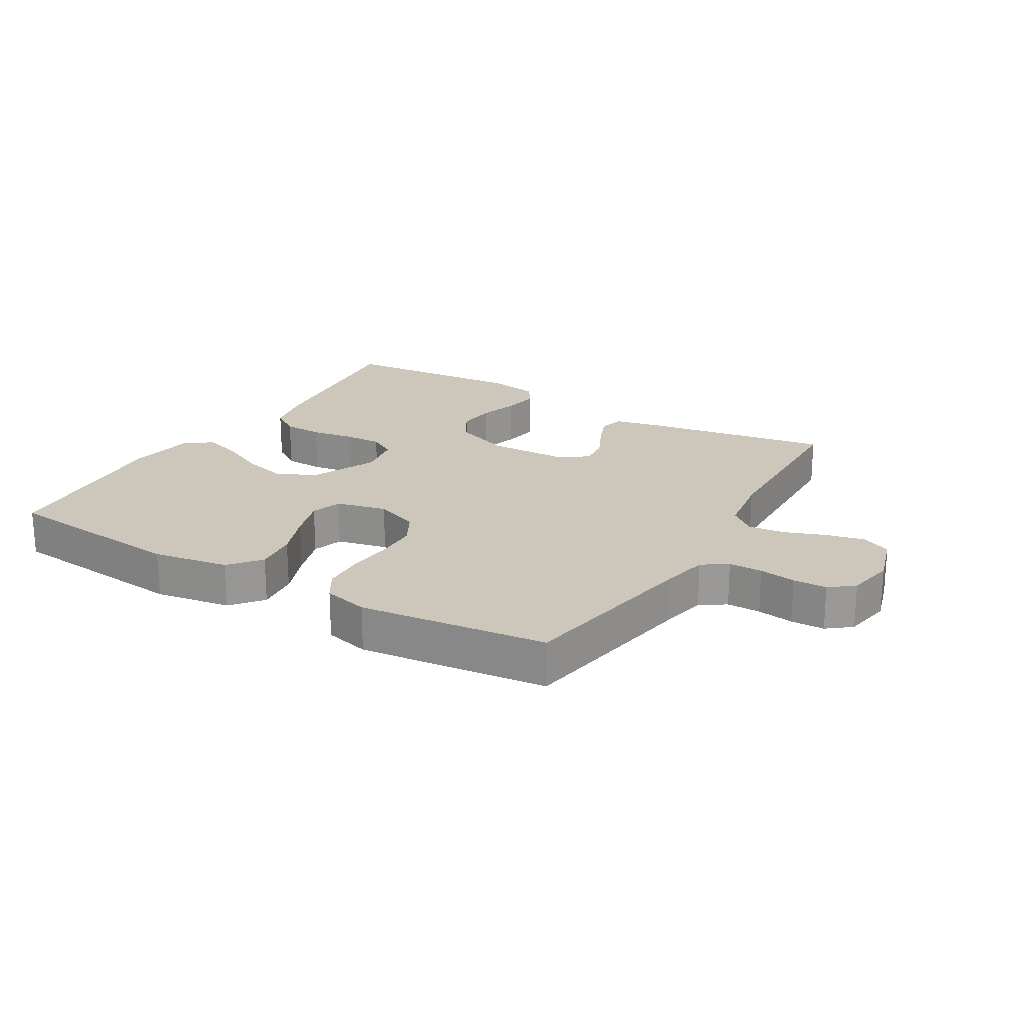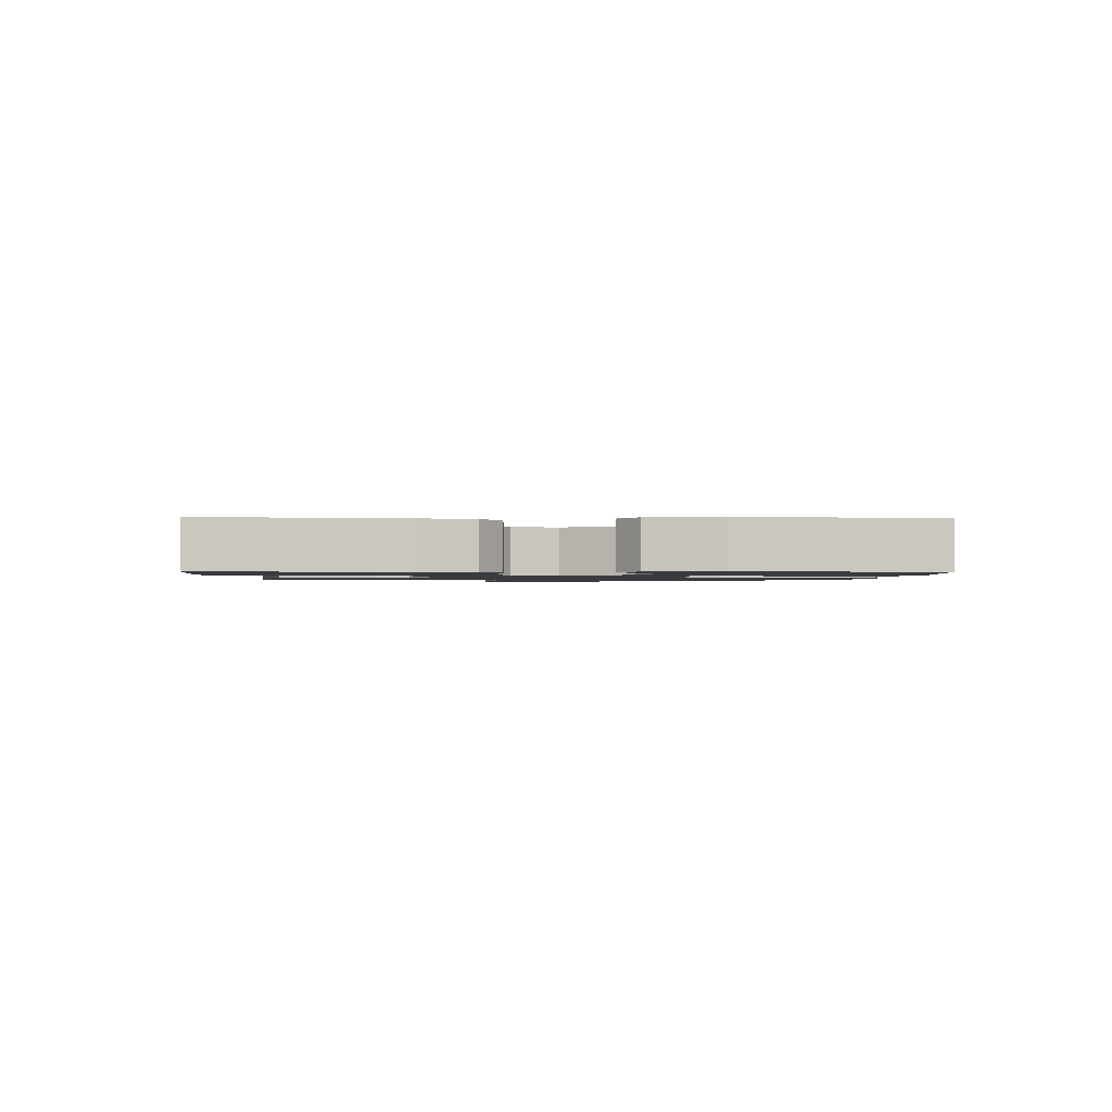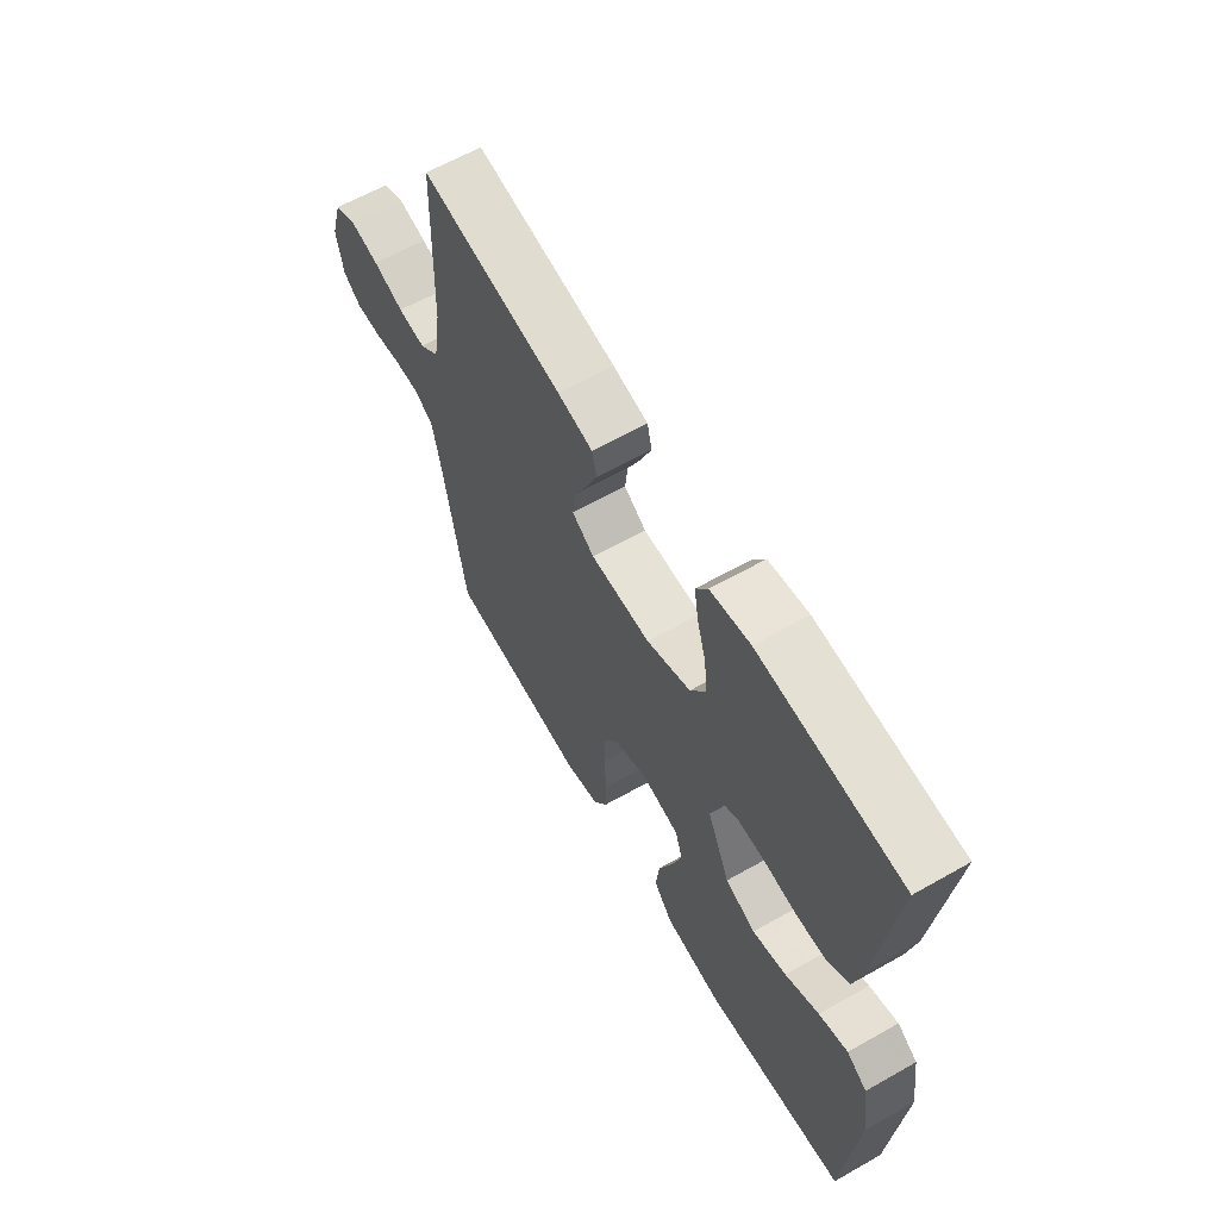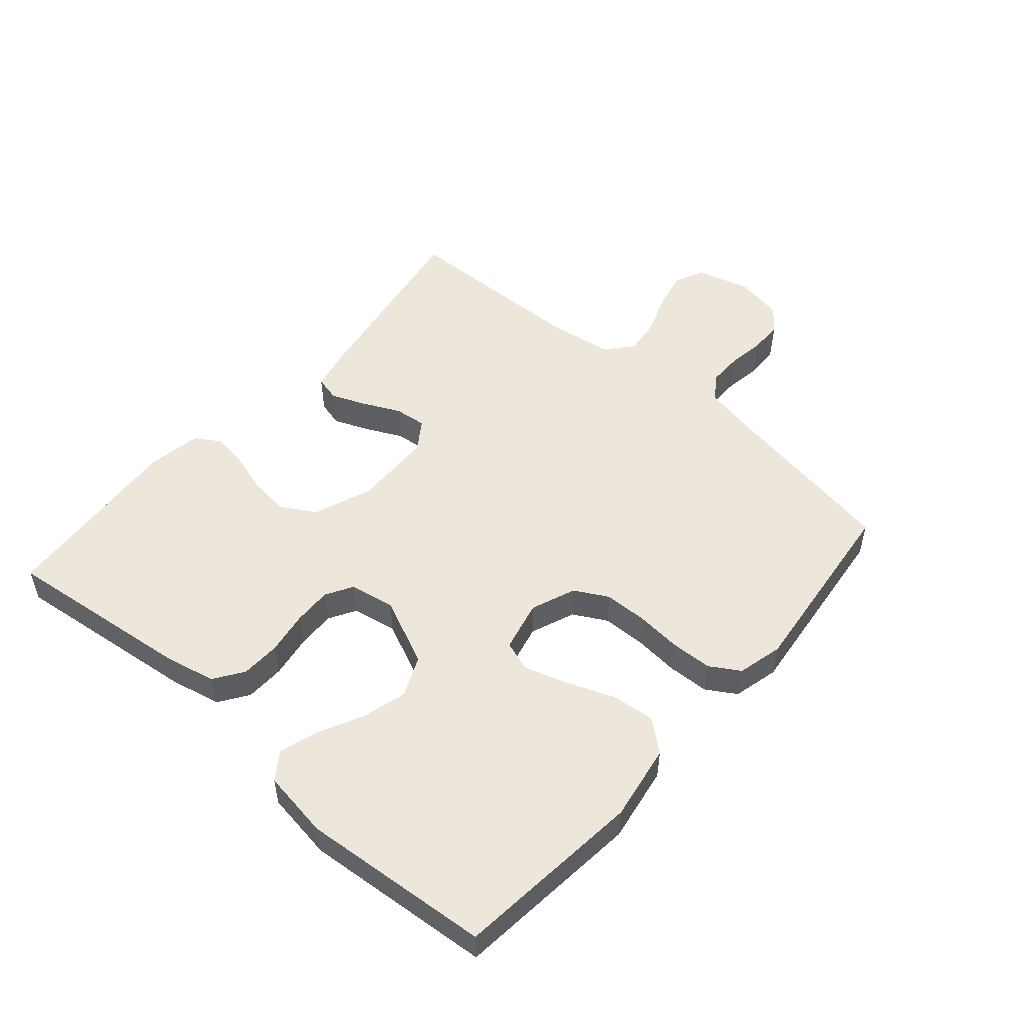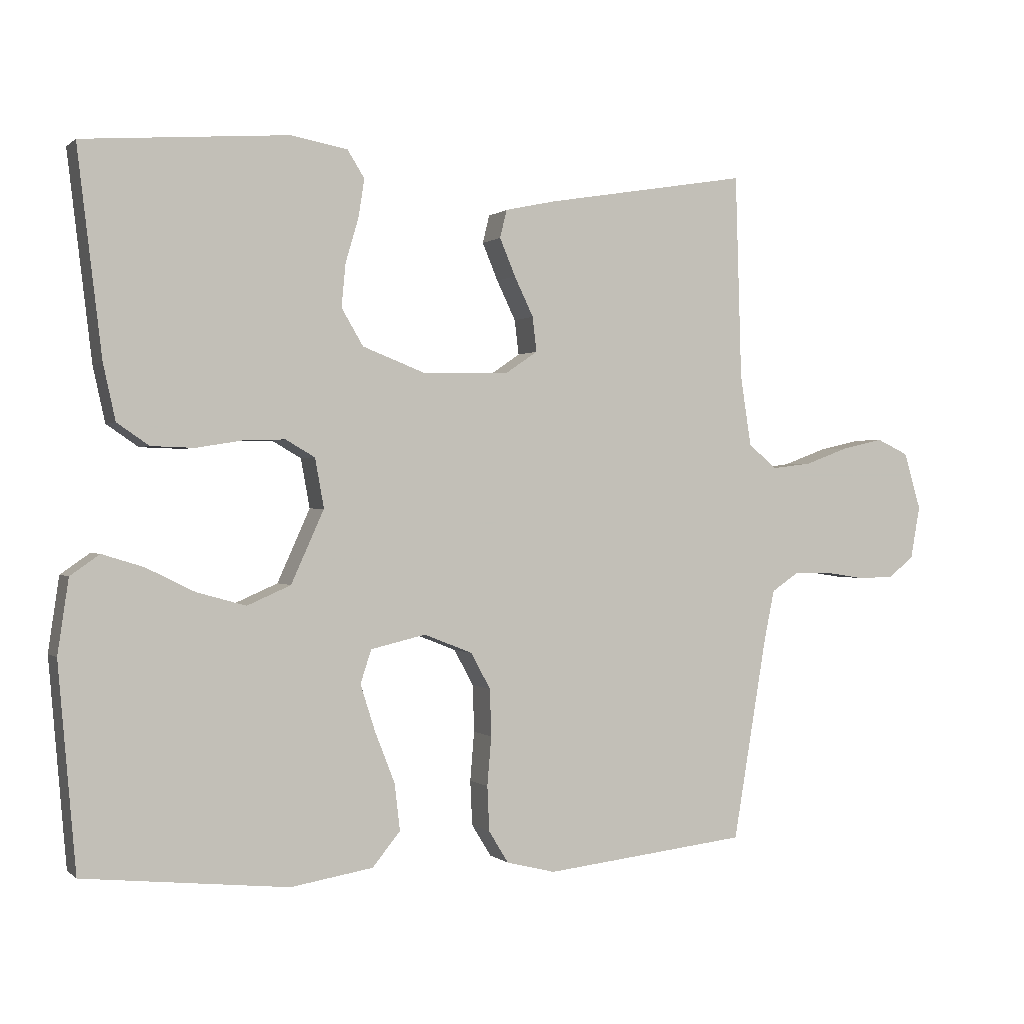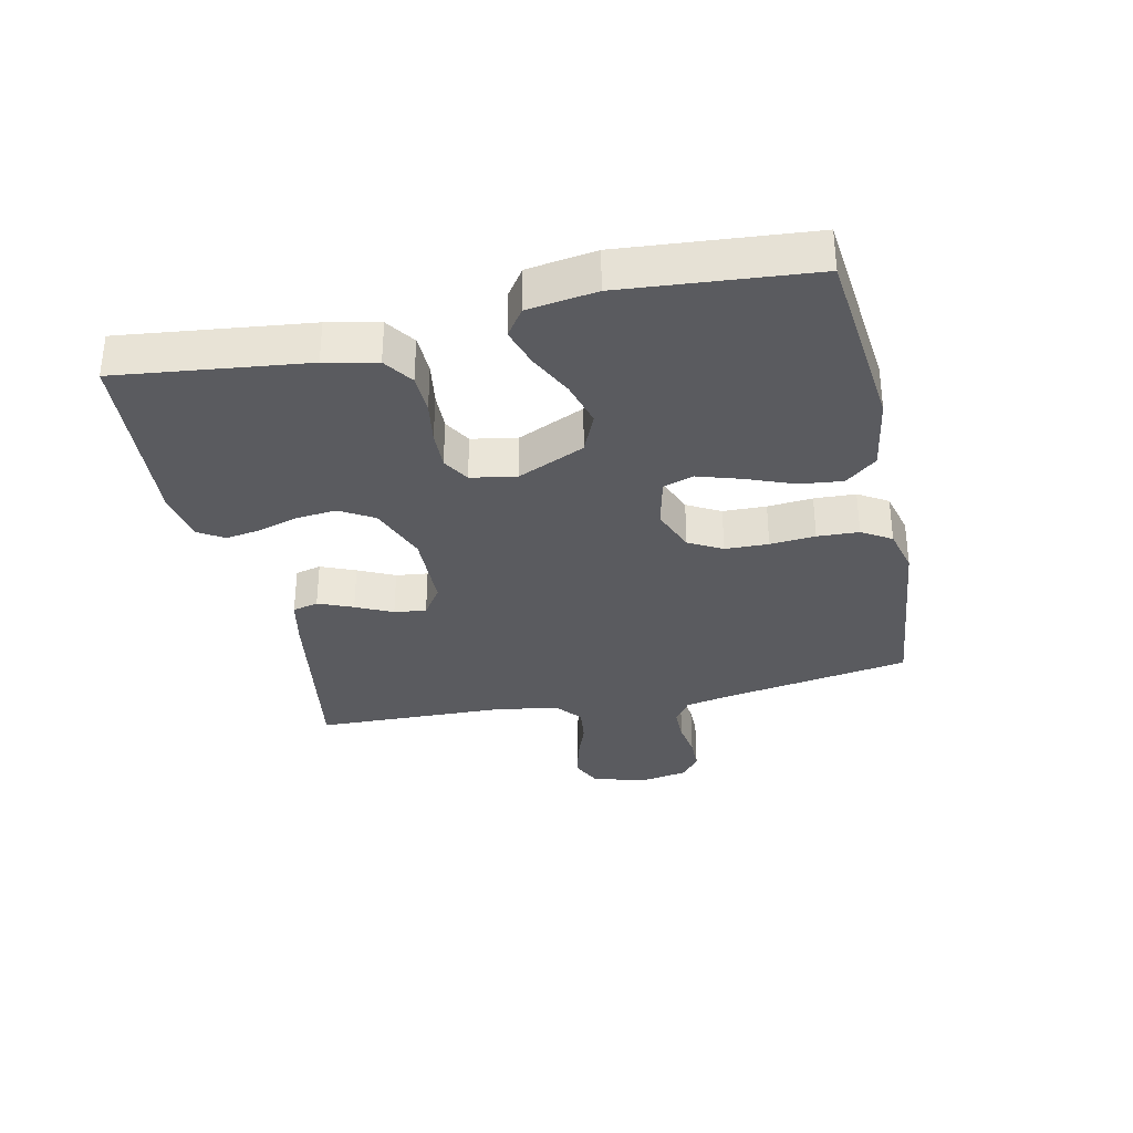
<metadata>
{"format":"obj","ext":"obj","renderer":"f3d","projection":"perspective","resolution":1024,"background":"white","views":[{"elev":21.4,"azim":-149.3,"up":"+Y"},{"elev":-1.3,"azim":87.9,"up":"+Y"},{"elev":62.2,"azim":60.1,"up":"+Z"},{"elev":52.3,"azim":131.1,"up":"+Y"},{"elev":0.3,"azim":158.2,"up":"+Z"},{"elev":-33.2,"azim":102.4,"up":"+Y"}]}
</metadata>
<code>
v 0.5 0.07 0.5
v 0.464 0.07 0.2
v 0.446 0.07 0.118
v 0.399 0.07 0.086
v 0.336 0.07 0.084
v 0.268 0.07 0.095
v 0.207 0.07 0.097
v 0.164 0.07 0.072
v 0.151 0.07 0
v 0.199 0.07 -0.107
v 0.263 0.07 -0.135
v 0.335 0.07 -0.115
v 0.406 0.07 -0.08
v 0.467 0.07 -0.061
v 0.51 0.07 -0.091
v 0.526 0.07 -0.2
v 0.5 0.07 -0.5
v 0.2 0.07 -0.531
v 0.079 0.07 -0.511
v 0.038 0.07 -0.461
v 0.046 0.07 -0.392
v 0.075 0.07 -0.318
v 0.097 0.07 -0.249
v 0.081 0.07 -0.2
v 0 0.07 -0.181
v -0.071 0.07 -0.209
v -0.1 0.07 -0.262
v -0.102 0.07 -0.331
v -0.096 0.07 -0.403
v -0.099 0.07 -0.469
v -0.128 0.07 -0.516
v -0.2 0.07 -0.534
v -0.5 0.07 -0.5
v -0.55 0.07 -0.2
v -0.565 0.07 -0.127
v -0.605 0.07 -0.1
v -0.659 0.07 -0.1
v -0.717 0.07 -0.109
v -0.771 0.07 -0.108
v -0.809 0.07 -0.078
v -0.823 0.07 0
v -0.798 0.07 0.084
v -0.751 0.07 0.106
v -0.69 0.07 0.092
v -0.625 0.07 0.068
v -0.567 0.07 0.061
v -0.525 0.07 0.096
v -0.509 0.07 0.2
v -0.5 0.07 0.5
v -0.2 0.07 0.45
v -0.126 0.07 0.434
v -0.116 0.07 0.393
v -0.139 0.07 0.338
v -0.167 0.07 0.28
v -0.173 0.07 0.229
v -0.126 0.07 0.197
v 0 0.07 0.194
v 0.093 0.07 0.23
v 0.125 0.07 0.284
v 0.119 0.07 0.347
v 0.1 0.07 0.411
v 0.091 0.07 0.468
v 0.116 0.07 0.508
v 0.2 0.07 0.523
v 0.5 0 0.5
v 0.464 0 0.2
v 0.446 0 0.118
v 0.399 0 0.086
v 0.336 0 0.084
v 0.268 0 0.095
v 0.207 0 0.097
v 0.164 0 0.072
v 0.151 0 0
v 0.199 0 -0.107
v 0.263 0 -0.135
v 0.335 0 -0.115
v 0.406 0 -0.08
v 0.467 0 -0.061
v 0.51 0 -0.091
v 0.526 0 -0.2
v 0.5 0 -0.5
v 0.2 0 -0.531
v 0.079 0 -0.511
v 0.038 0 -0.461
v 0.046 0 -0.392
v 0.075 0 -0.318
v 0.097 0 -0.249
v 0.081 0 -0.2
v 0 0 -0.181
v -0.071 0 -0.209
v -0.1 0 -0.262
v -0.102 0 -0.331
v -0.096 0 -0.403
v -0.099 0 -0.469
v -0.128 0 -0.516
v -0.2 0 -0.534
v -0.5 0 -0.5
v -0.55 0 -0.2
v -0.565 0 -0.127
v -0.605 0 -0.1
v -0.659 0 -0.1
v -0.717 0 -0.109
v -0.771 0 -0.108
v -0.809 0 -0.078
v -0.823 0 0
v -0.798 0 0.084
v -0.751 0 0.106
v -0.69 0 0.092
v -0.625 0 0.068
v -0.567 0 0.061
v -0.525 0 0.096
v -0.509 0 0.2
v -0.5 0 0.5
v -0.2 0 0.45
v -0.126 0 0.434
v -0.116 0 0.393
v -0.139 0 0.338
v -0.167 0 0.28
v -0.173 0 0.229
v -0.126 0 0.197
v 0 0 0.194
v 0.093 0 0.23
v 0.125 0 0.284
v 0.119 0 0.347
v 0.1 0 0.411
v 0.091 0 0.468
v 0.116 0 0.508
v 0.2 0 0.523
f 60 61 62 63
f 59 60 63 64
f 51 52 53 54
f 49 50 51 54
f 48 49 54 55
f 47 48 55 56
f 42 43 44 45
f 42 45 46
f 41 42 46
f 40 41 46
f 37 38 39 40
f 36 37 40 46
f 35 36 46 47
f 31 32 33 34
f 28 29 30 31
f 27 28 31 34
f 26 27 34 35
f 19 20 21 22
f 19 22 23
f 18 19 23
f 17 18 23 24
f 15 16 17 24
f 12 13 14 15
f 11 12 15 24
f 3 4 5 6
f 3 6 7
f 2 3 7
f 59 64 1 2
f 58 59 2 7
f 57 58 7 8
f 56 57 8 9
f 47 56 9 10
f 25 26 35 47
f 24 25 47
f 10 11 24 47
f 127 126 125 124
f 128 127 124 123
f 118 117 116 115
f 118 115 114 113
f 119 118 113 112
f 120 119 112 111
f 109 108 107 106
f 110 109 106
f 110 106 105
f 110 105 104
f 104 103 102 101
f 110 104 101 100
f 111 110 100 99
f 98 97 96 95
f 95 94 93 92
f 98 95 92 91
f 99 98 91 90
f 86 85 84 83
f 87 86 83
f 87 83 82
f 88 87 82 81
f 88 81 80 79
f 79 78 77 76
f 88 79 76 75
f 70 69 68 67
f 71 70 67
f 71 67 66
f 66 65 128 123
f 71 66 123 122
f 72 71 122 121
f 73 72 121 120
f 74 73 120 111
f 111 99 90 89
f 111 89 88
f 111 88 75 74
f 1 65 66 2
f 2 66 67 3
f 3 67 68 4
f 4 68 69 5
f 5 69 70 6
f 6 70 71 7
f 7 71 72 8
f 8 72 73 9
f 9 73 74 10
f 10 74 75 11
f 11 75 76 12
f 12 76 77 13
f 13 77 78 14
f 14 78 79 15
f 15 79 80 16
f 16 80 81 17
f 17 81 82 18
f 18 82 83 19
f 19 83 84 20
f 20 84 85 21
f 21 85 86 22
f 22 86 87 23
f 23 87 88 24
f 24 88 89 25
f 25 89 90 26
f 26 90 91 27
f 27 91 92 28
f 28 92 93 29
f 29 93 94 30
f 30 94 95 31
f 31 95 96 32
f 32 96 97 33
f 33 97 98 34
f 34 98 99 35
f 35 99 100 36
f 36 100 101 37
f 37 101 102 38
f 38 102 103 39
f 39 103 104 40
f 40 104 105 41
f 41 105 106 42
f 42 106 107 43
f 43 107 108 44
f 44 108 109 45
f 45 109 110 46
f 46 110 111 47
f 47 111 112 48
f 48 112 113 49
f 49 113 114 50
f 50 114 115 51
f 51 115 116 52
f 52 116 117 53
f 53 117 118 54
f 54 118 119 55
f 55 119 120 56
f 56 120 121 57
f 57 121 122 58
f 58 122 123 59
f 59 123 124 60
f 60 124 125 61
f 61 125 126 62
f 62 126 127 63
f 63 127 128 64
f 64 128 65 1

</code>
